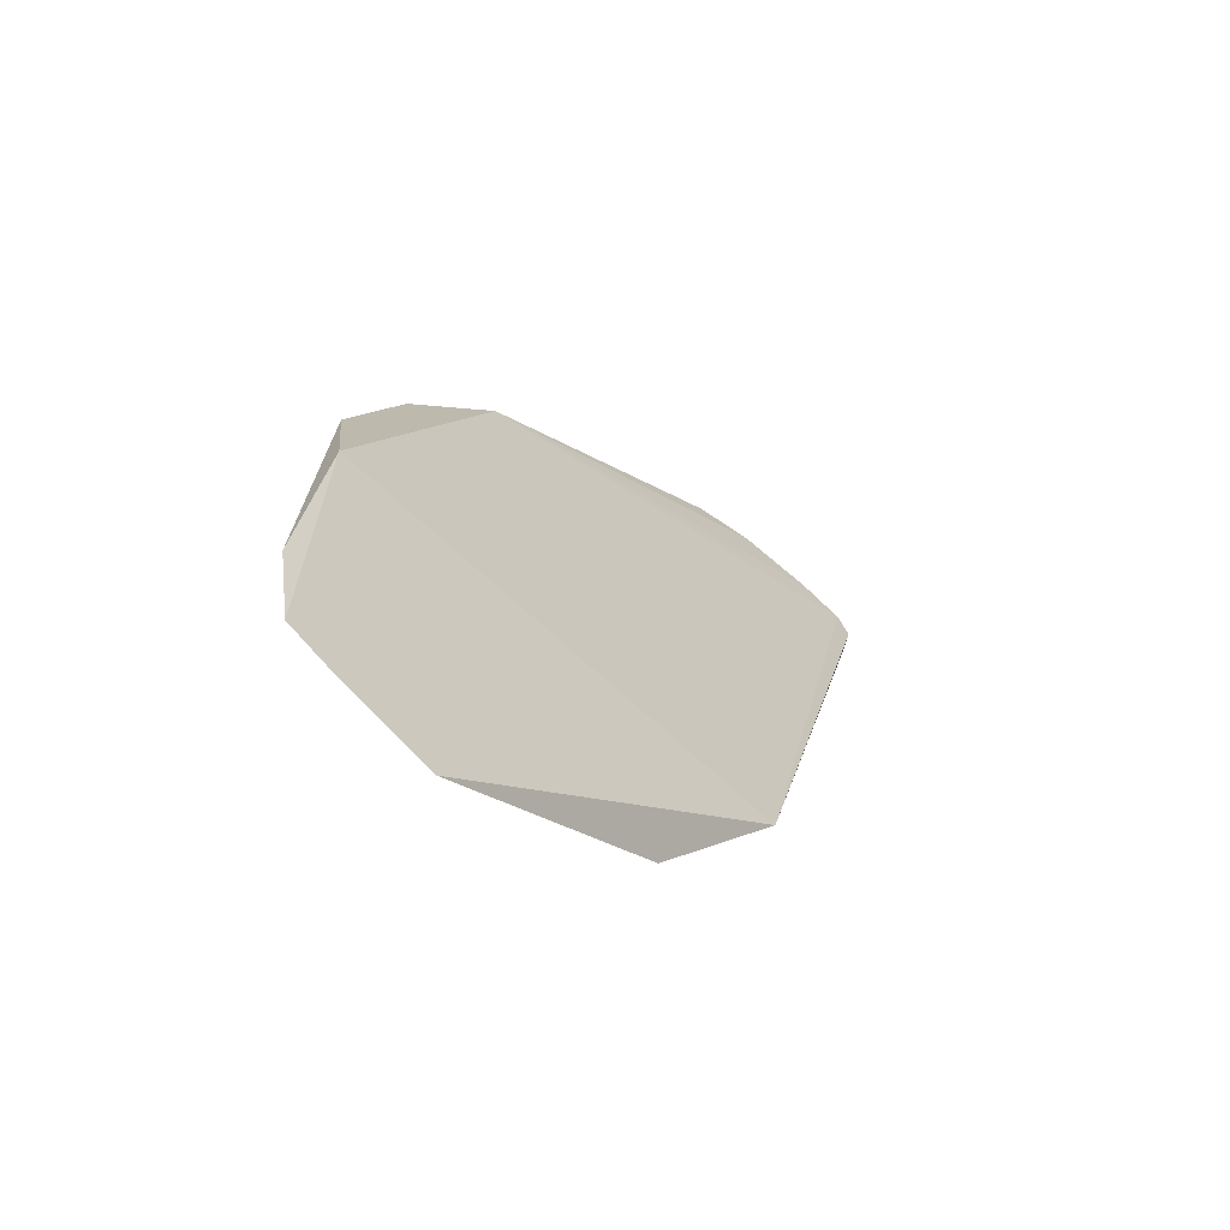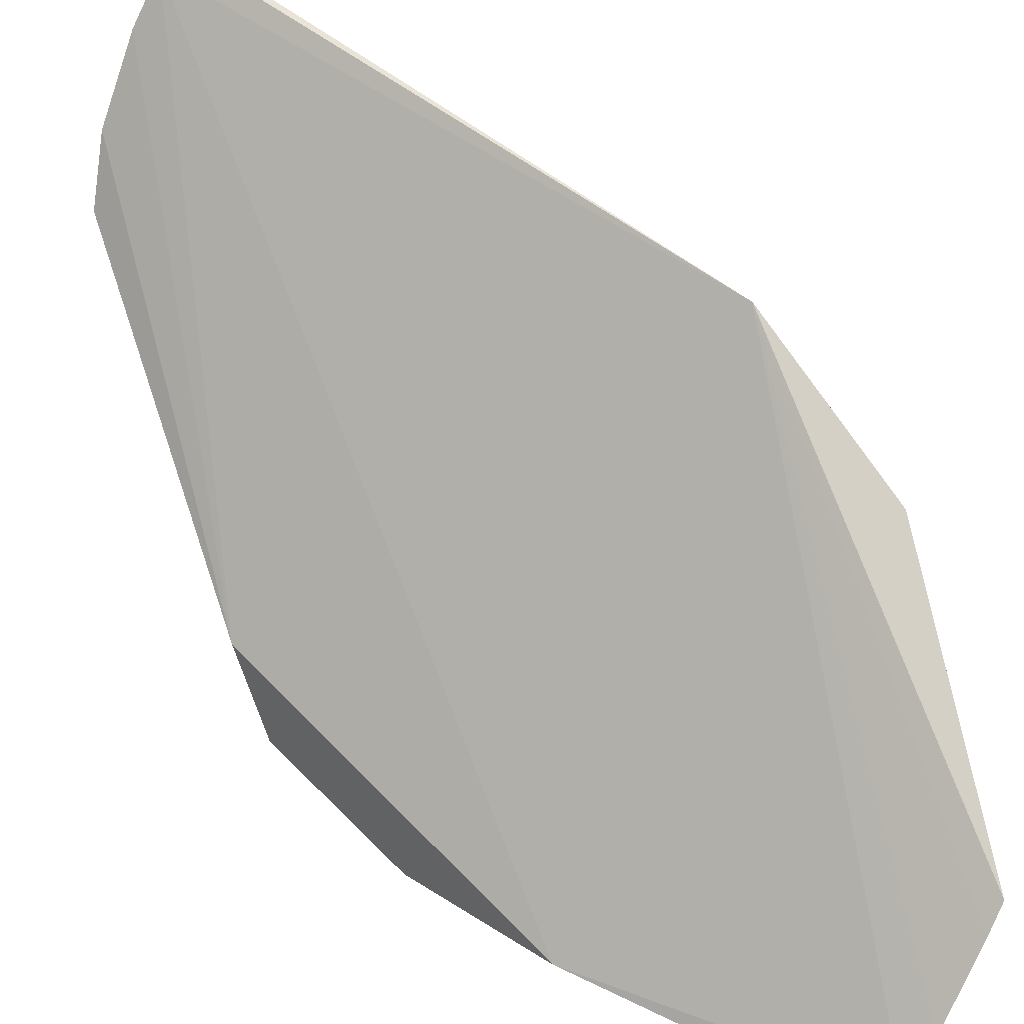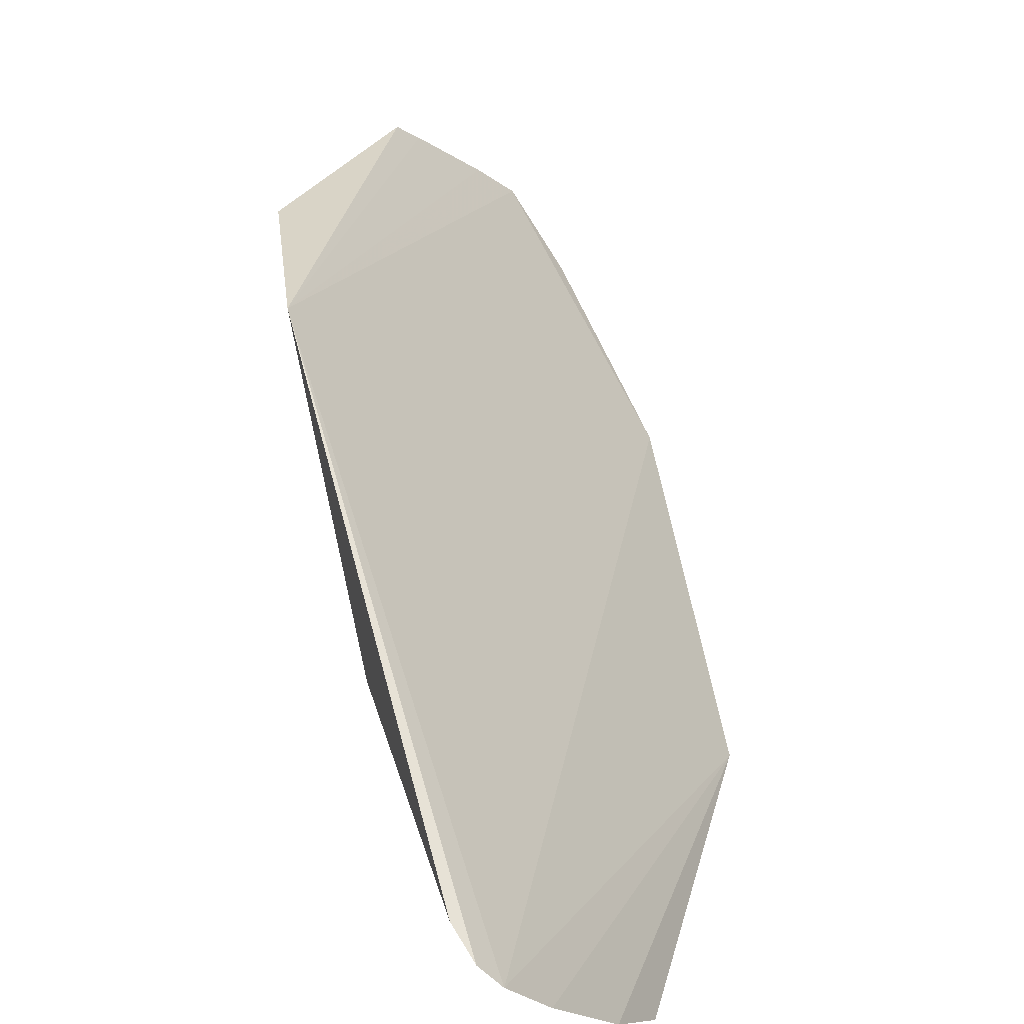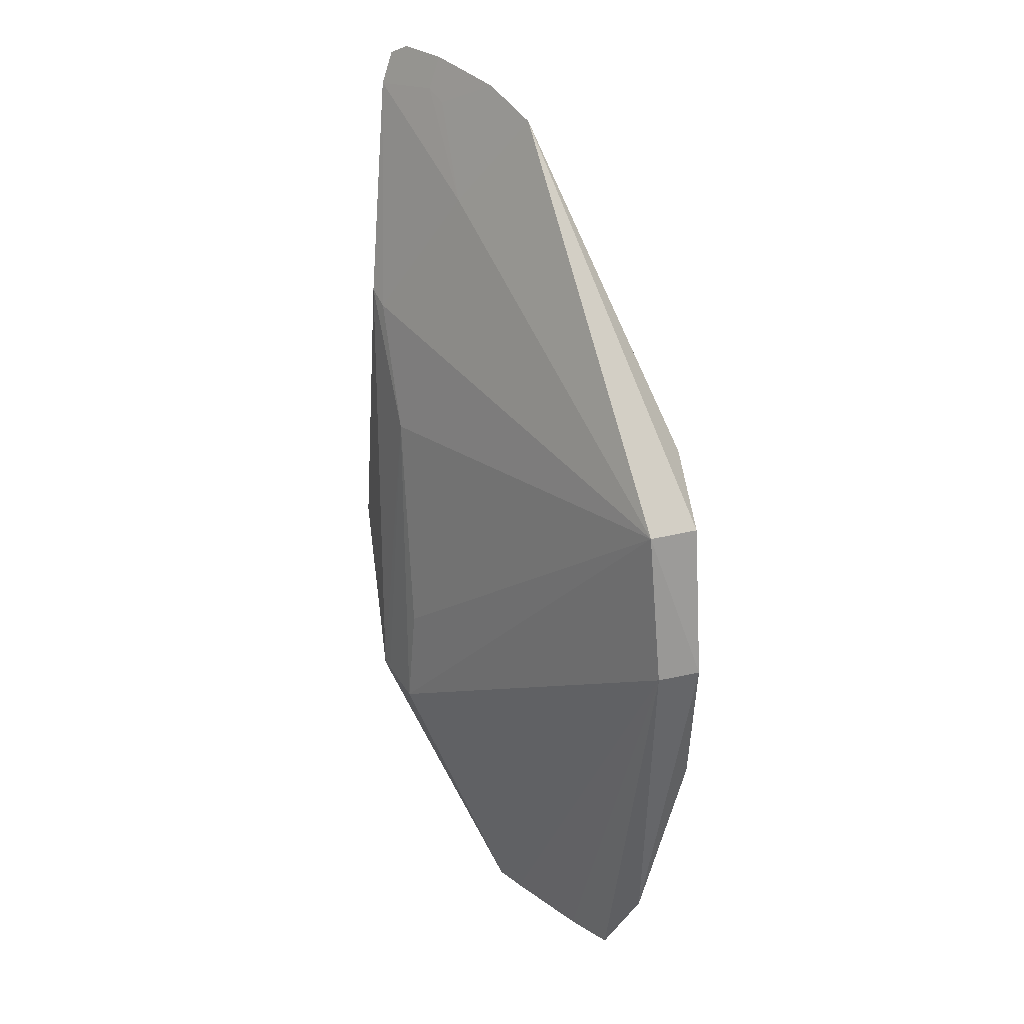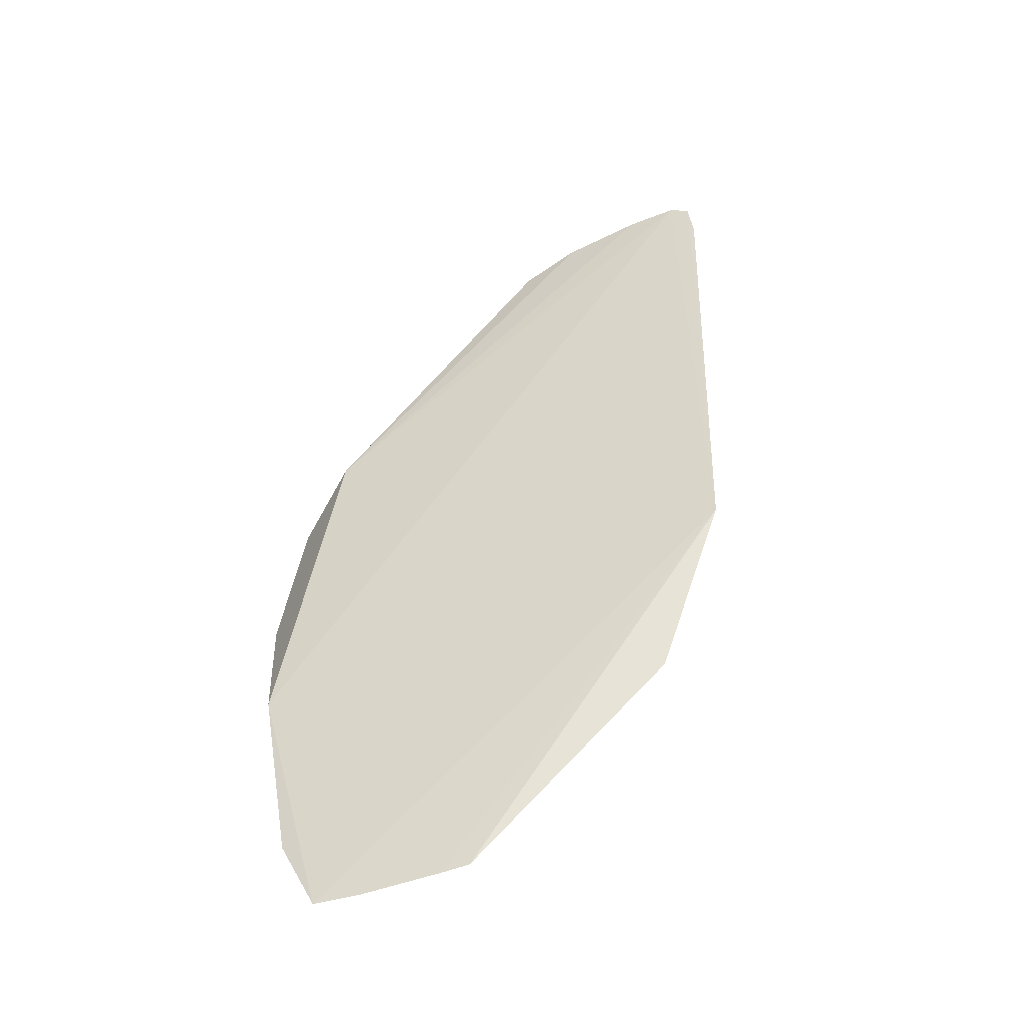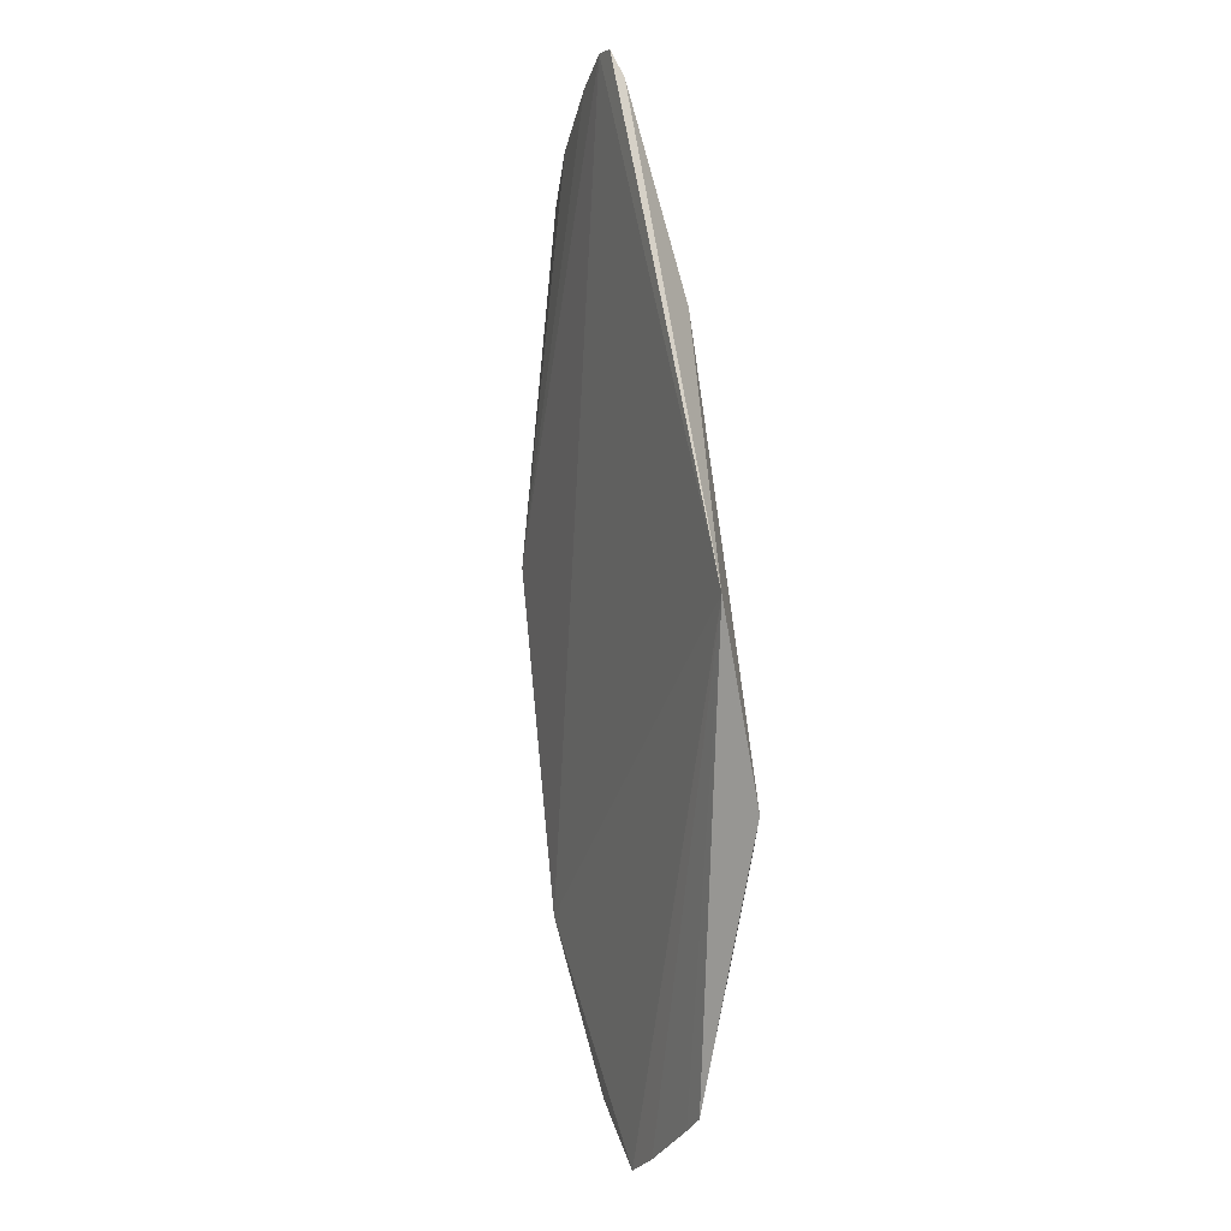
<metadata>
{"format":"obj","ext":"obj","renderer":"f3d","projection":"perspective","resolution":1024,"background":"white","views":[{"elev":-76.5,"azim":81.5,"up":"+Z"},{"elev":40.8,"azim":132.5,"up":"+Y"},{"elev":64.0,"azim":-8.4,"up":"+Y"},{"elev":37.6,"azim":-9.7,"up":"+Z"},{"elev":-59.8,"azim":147.5,"up":"+Z"},{"elev":-31.0,"azim":-162.0,"up":"+Z"}]}
</metadata>
<code>
v -0.4246 1.99 0.8155
v -0.4209 1.981 0.8093
v -0.4209 1.981 0.8033
v -0.4245 1.983 0.7981
v -0.426 1.987 0.8081
v -0.4218 1.98 0.8064
v -0.4267 1.989 0.8048
v -0.4209 1.983 0.81
v -0.4209 1.98 0.8064
v -0.4225 1.981 0.7981
v -0.4263 1.986 0.8017
v -0.4219 1.981 0.8094
v -0.4252 1.991 0.8154
v -0.4232 1.987 0.8152
v -0.4231 1.981 0.798
v -0.4219 1.98 0.7996
v -0.4267 1.987 0.8018
v -0.426 1.986 0.8038
v -0.4263 1.989 0.8106
v -0.4245 1.988 0.8132
v -0.4238 1.989 0.8154
v -0.4241 1.983 0.798
v -0.4266 1.987 0.8018
v -0.4257 1.991 0.8146
v -0.4262 1.989 0.8104
v -0.4247 1.989 0.8148
v -0.4255 1.991 0.8152
v -0.4249 1.99 0.8149
f 8 2 3
f 9 3 2
f 10 7 3
f 11 4 6
f 12 11 6
f 12 9 2
f 12 6 9
f 13 3 7
f 13 8 3
f 13 1 8
f 14 2 8
f 14 12 2
f 15 10 6
f 15 7 10
f 16 9 6
f 16 6 10
f 16 10 3
f 16 3 9
f 17 7 4
f 17 4 11
f 18 12 5
f 18 5 11
f 18 11 12
f 19 17 5
f 19 7 17
f 20 12 14
f 21 14 8
f 21 8 1
f 22 4 7
f 22 7 15
f 22 15 6
f 22 6 4
f 23 17 11
f 23 11 5
f 23 5 17
f 24 7 19
f 25 19 5
f 25 5 12
f 25 12 20
f 25 24 19
f 25 20 24
f 26 21 1
f 26 20 14
f 26 14 21
f 27 24 13
f 27 13 7
f 27 7 24
f 28 26 1
f 28 24 20
f 28 20 26
f 28 1 13
f 28 13 24

</code>
